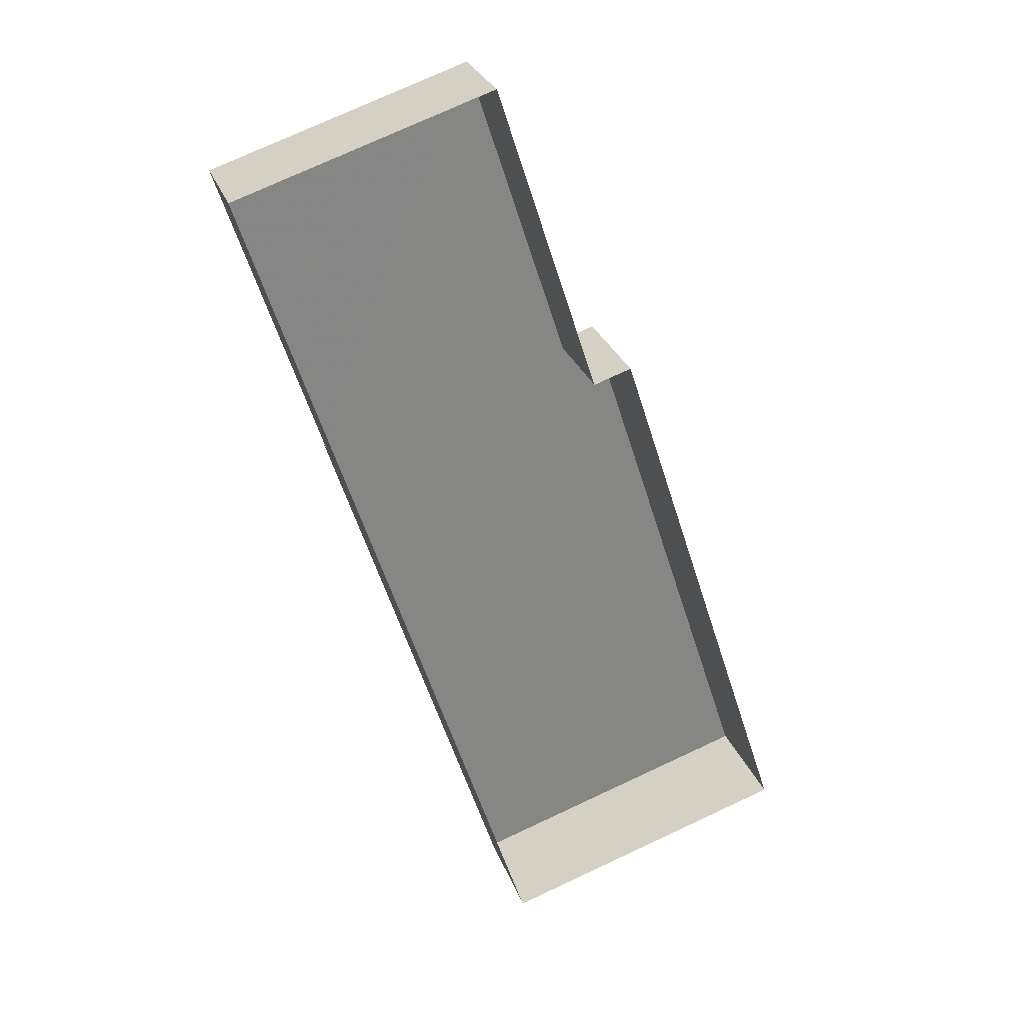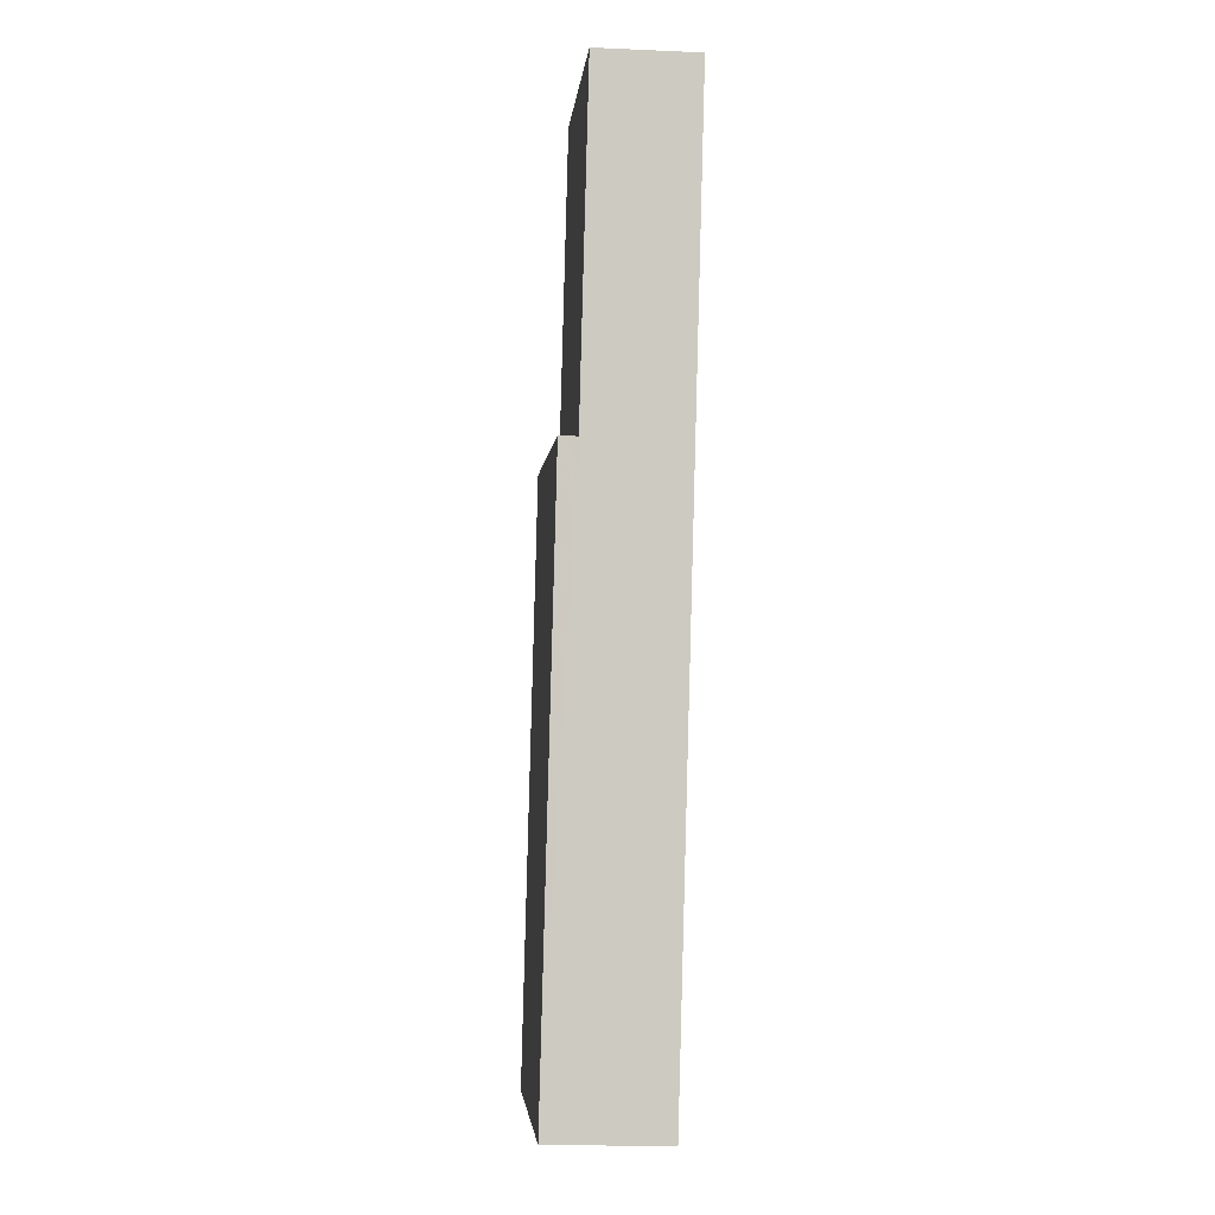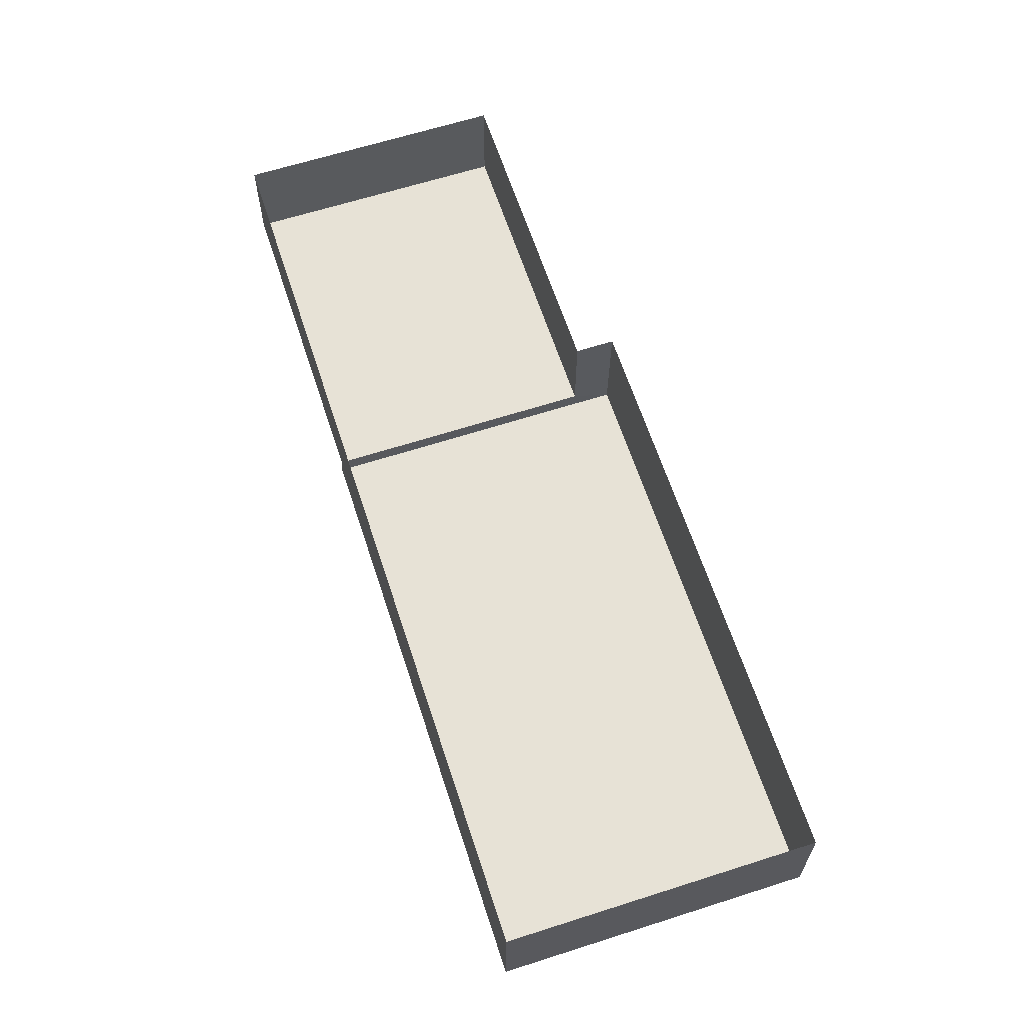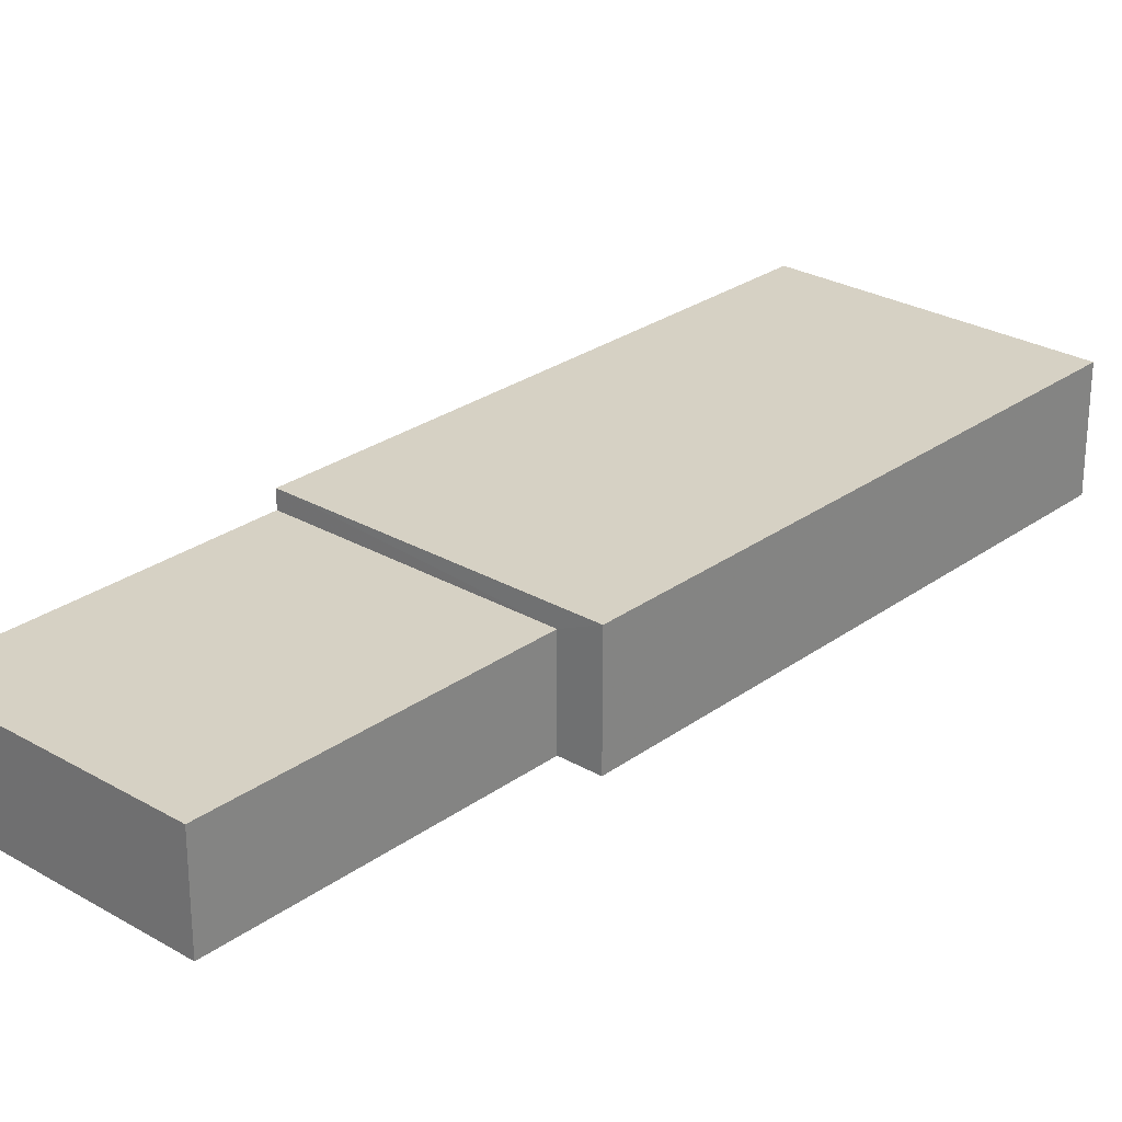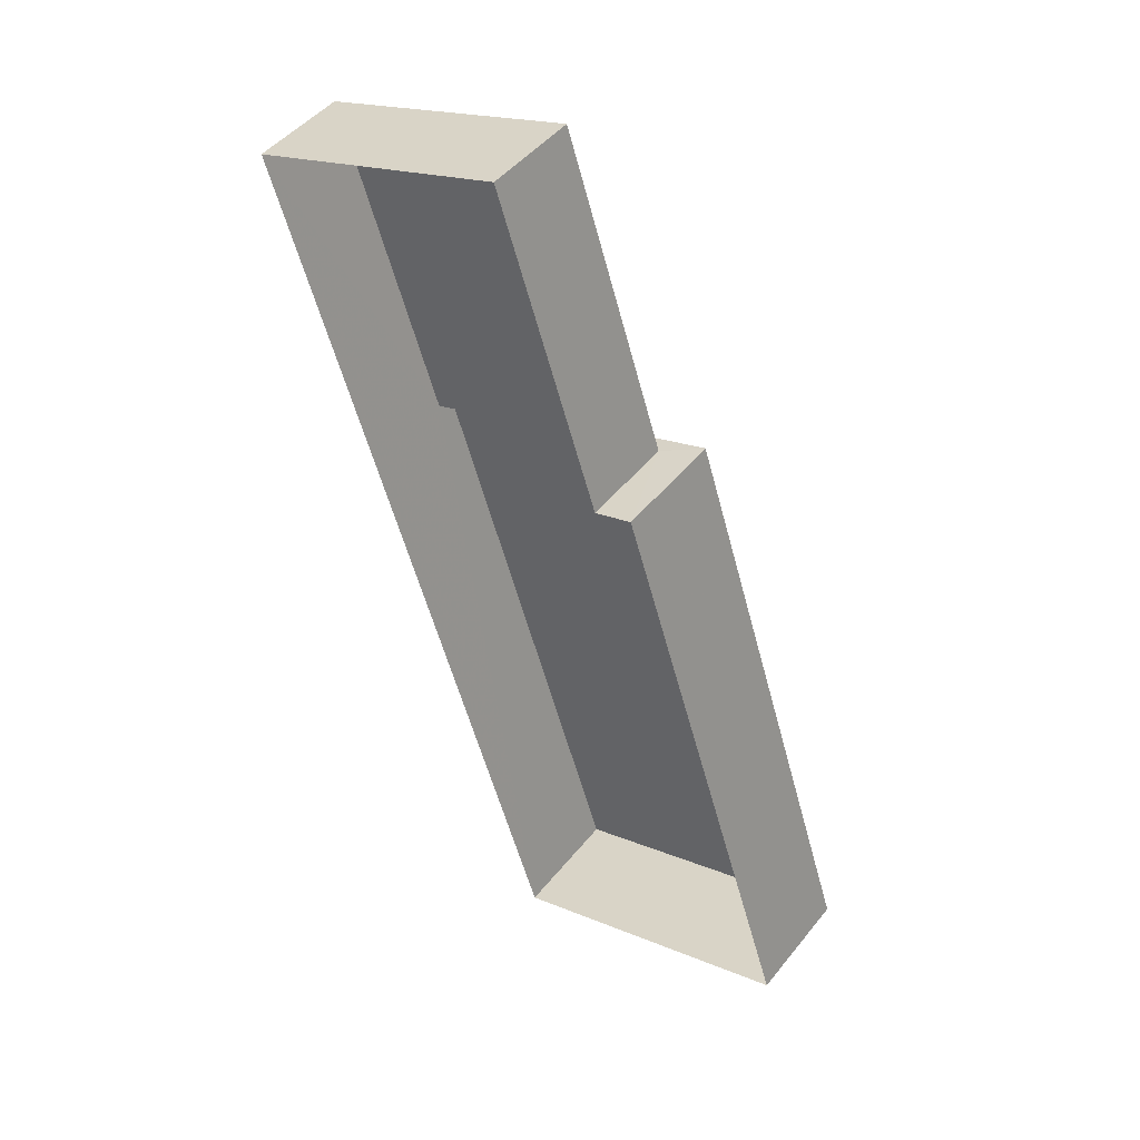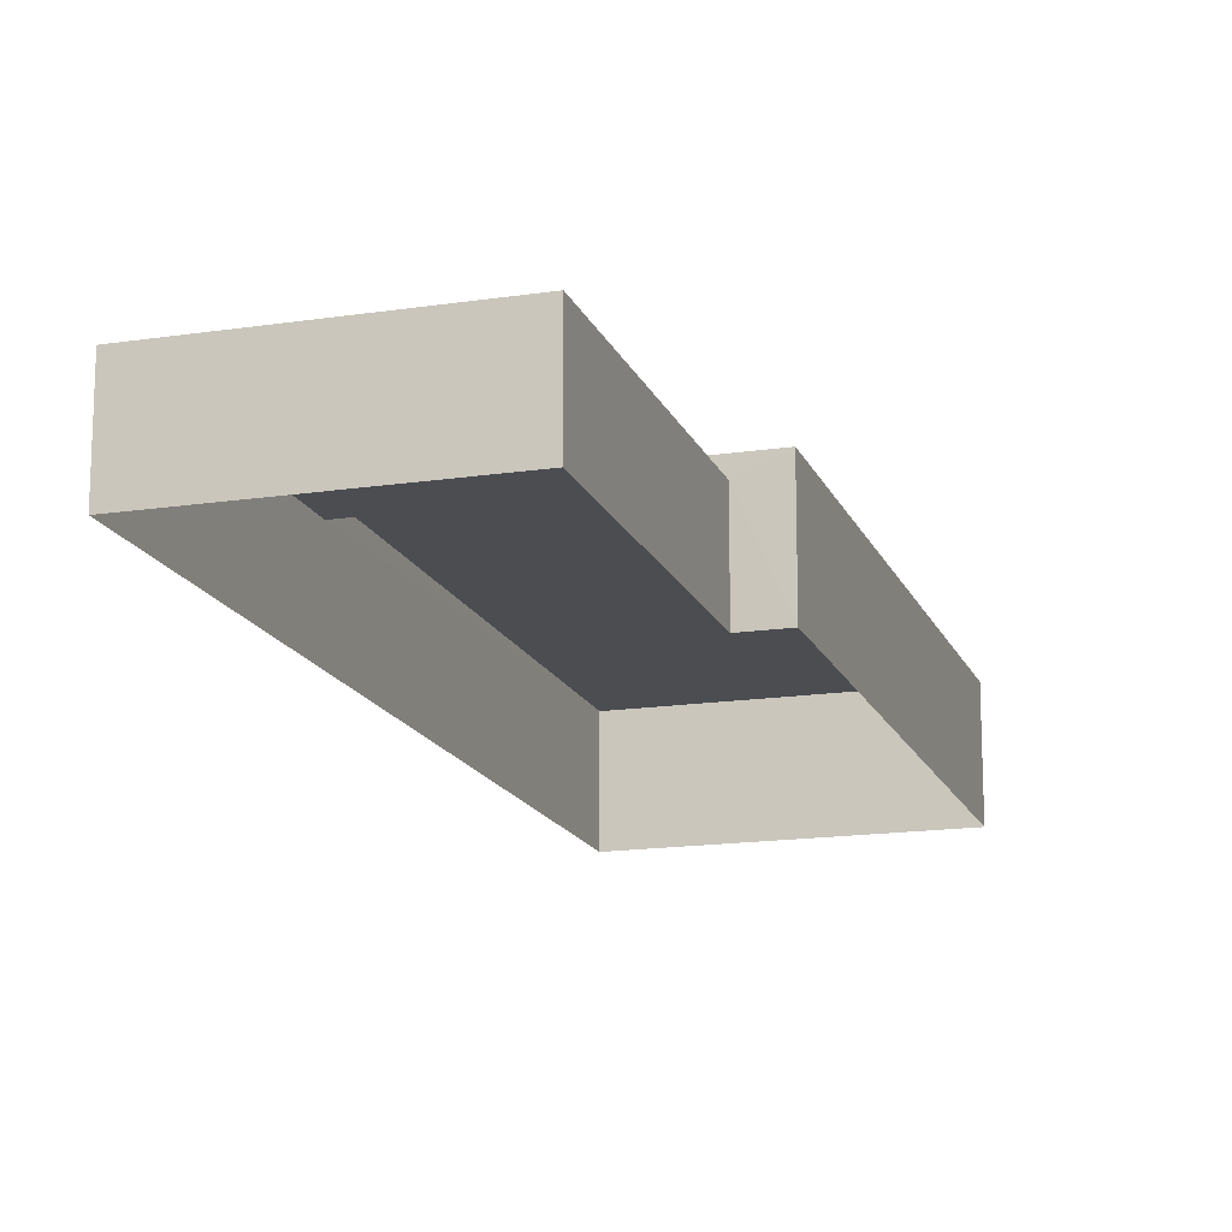
<metadata>
{"format":"obj","ext":"obj","renderer":"f3d","projection":"perspective","resolution":1024,"background":"white","views":[{"elev":27.8,"azim":162.7,"up":"+Y"},{"elev":-21.1,"azim":85.1,"up":"+Y"},{"elev":-26.5,"azim":179.7,"up":"+Y"},{"elev":27.0,"azim":-156.1,"up":"+Z"},{"elev":46.7,"azim":-143.7,"up":"+Y"},{"elev":-16.1,"azim":179.3,"up":"+Z"}]}
</metadata>
<code>
v -2.207e+05 -1.258e+05 11.64
v -2.207e+05 -1.258e+05 11.64
v -2.207e+05 -1.258e+05 11.64
v -2.207e+05 -1.258e+05 11.64
v -2.207e+05 -1.258e+05 11.64
v -2.207e+05 -1.258e+05 11.64
v -2.207e+05 -1.258e+05 13.71
v -2.207e+05 -1.258e+05 13.71
v -2.207e+05 -1.258e+05 13.71
v -2.207e+05 -1.258e+05 13.71
v -2.207e+05 -1.258e+05 13.39
v -2.207e+05 -1.258e+05 13.39
v -2.207e+05 -1.258e+05 13.39
v -2.207e+05 -1.258e+05 13.39
f 1 2 3
f 3 2 4
f 4 2 5
f 2 6 5
f 7 8 9
f 10 7 9
f 11 12 13
f 14 11 13
f 10 3 4
f 7 10 4
f 13 5 6
f 13 12 5
f 9 1 3
f 10 9 3
f 2 13 6
f 2 14 13
f 8 7 11
f 7 4 11
f 11 5 12
f 11 4 5
f 2 1 14
f 1 9 14
f 14 8 11
f 14 9 8

</code>
